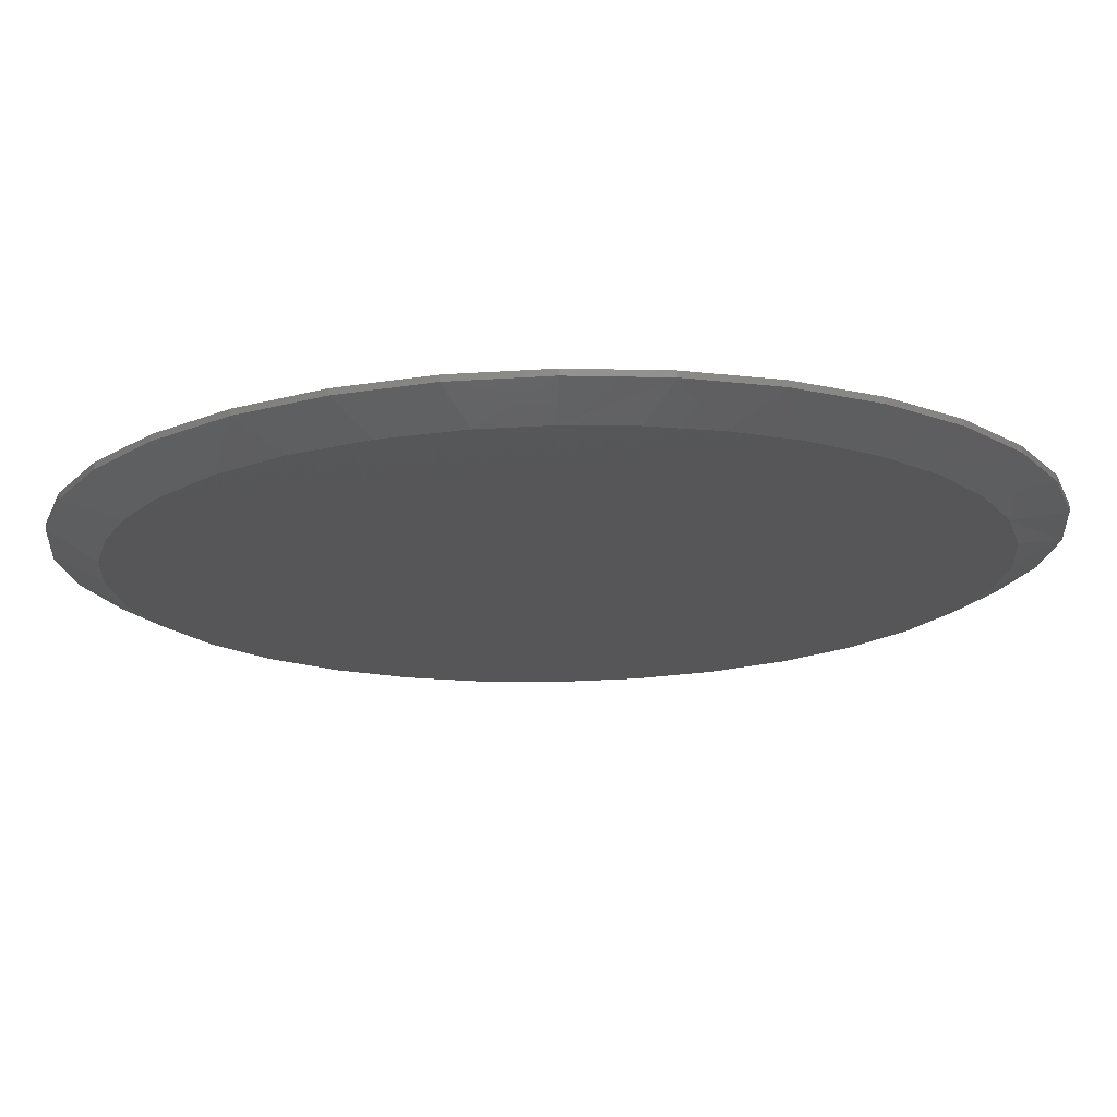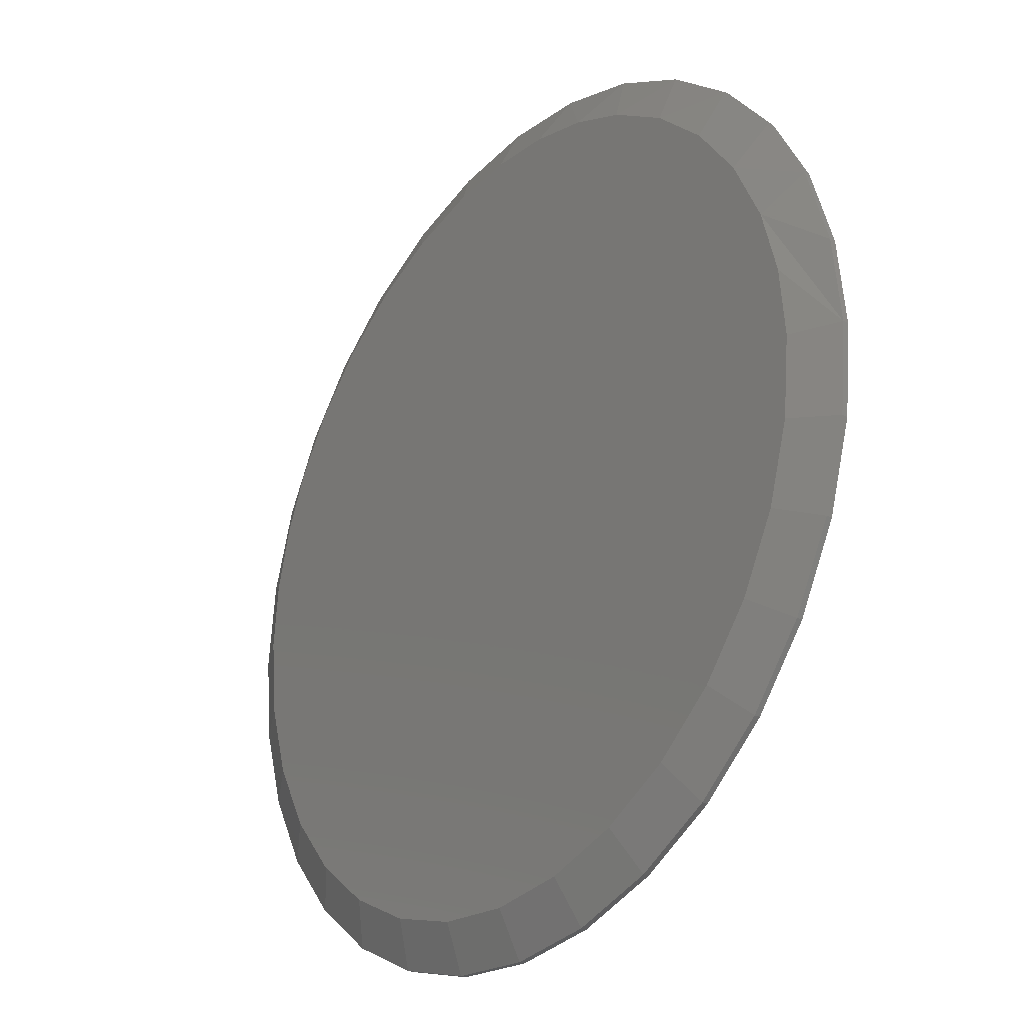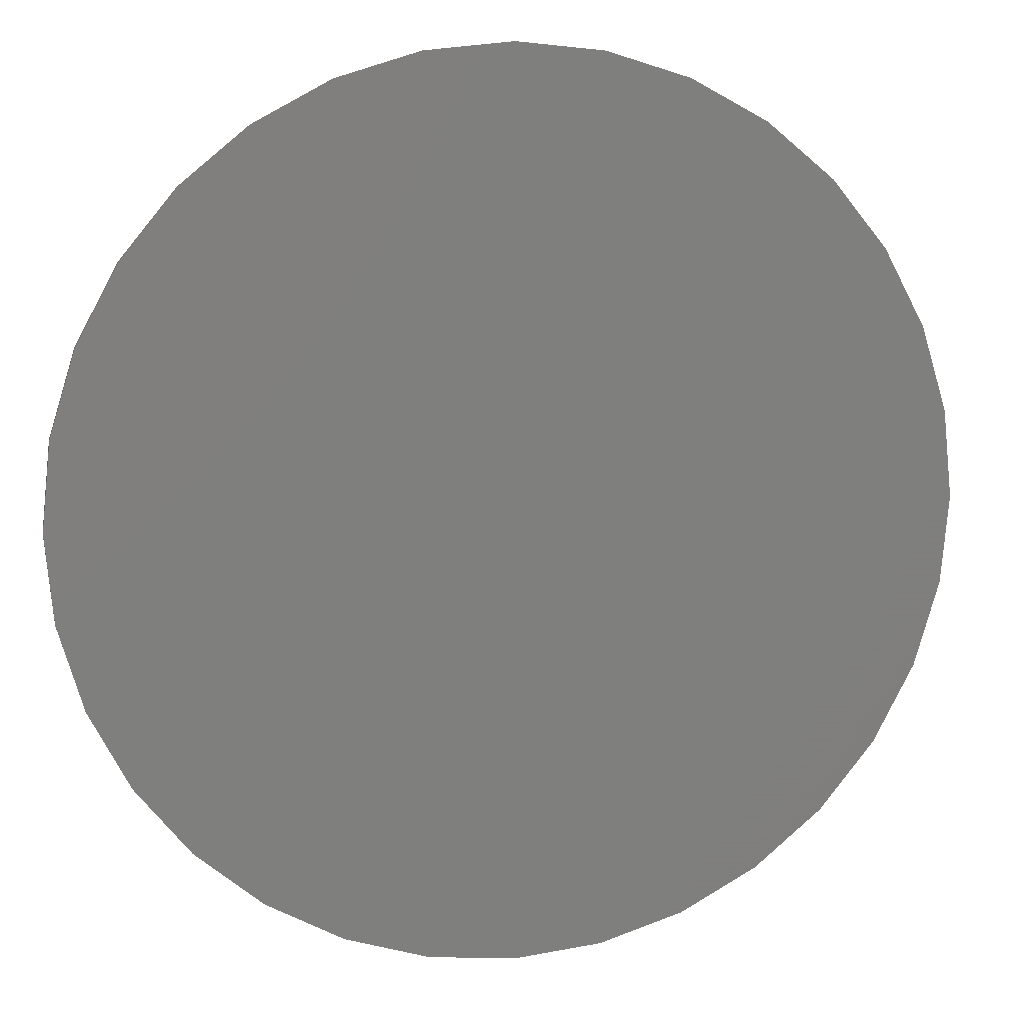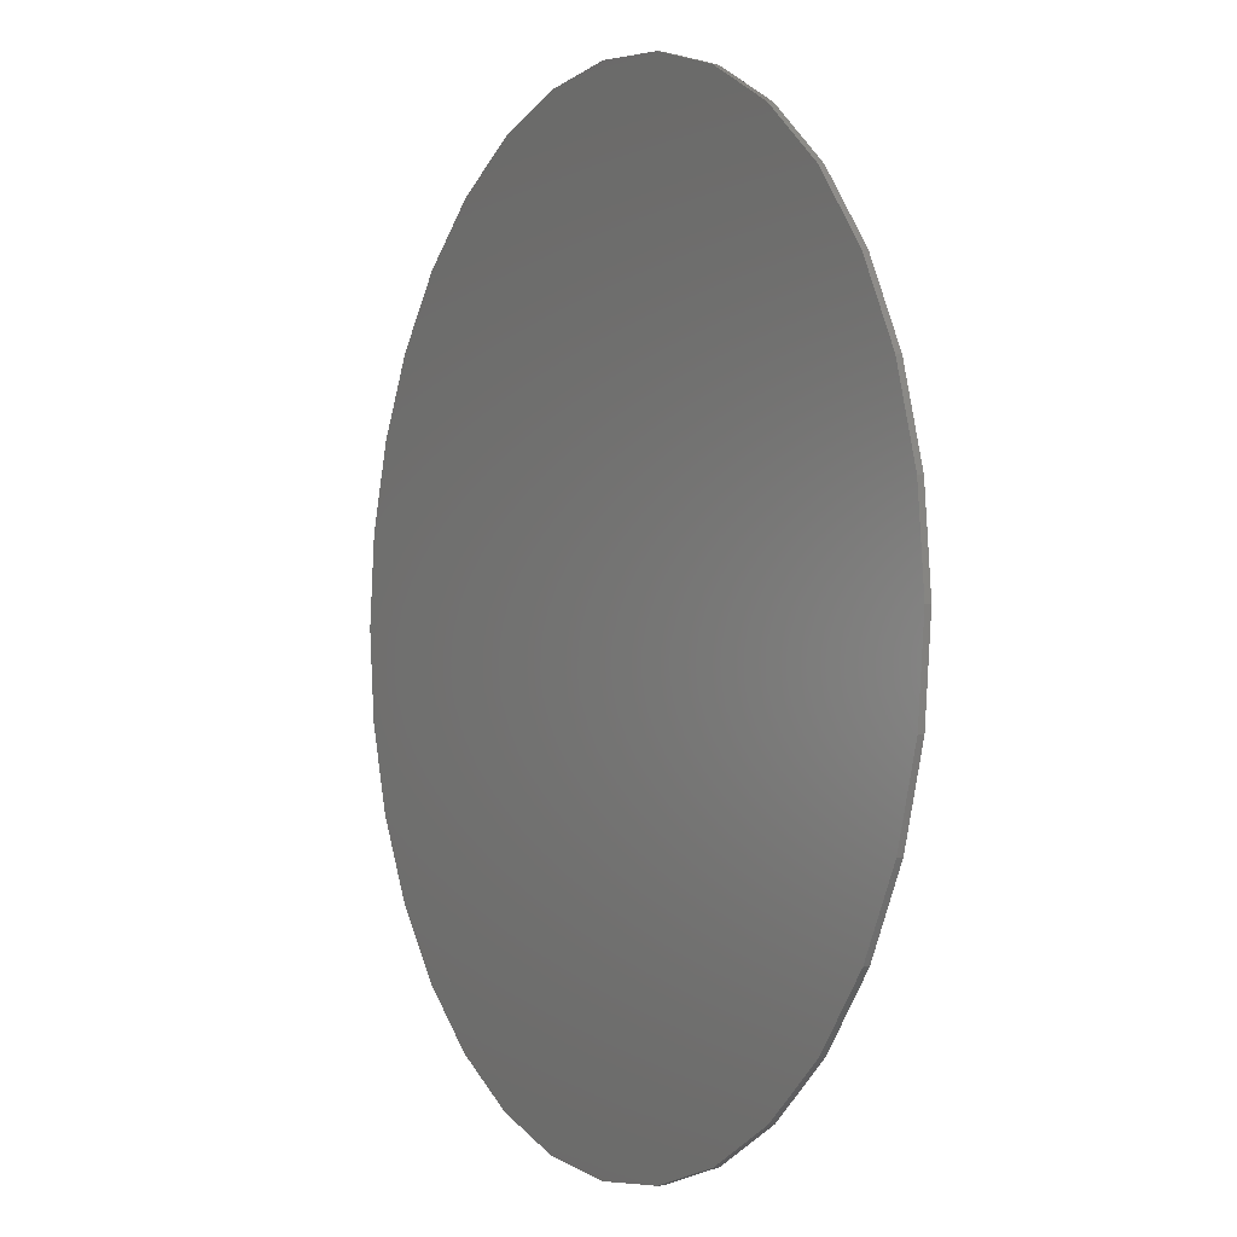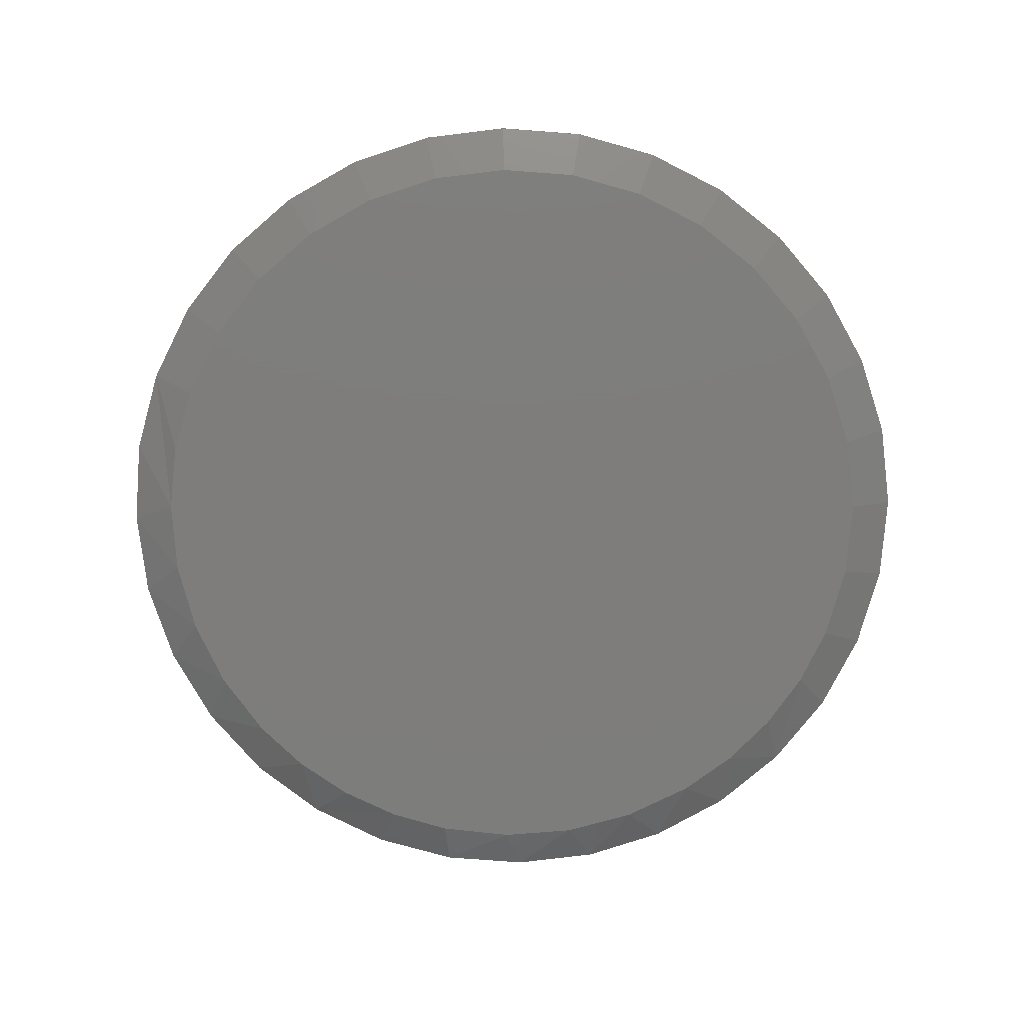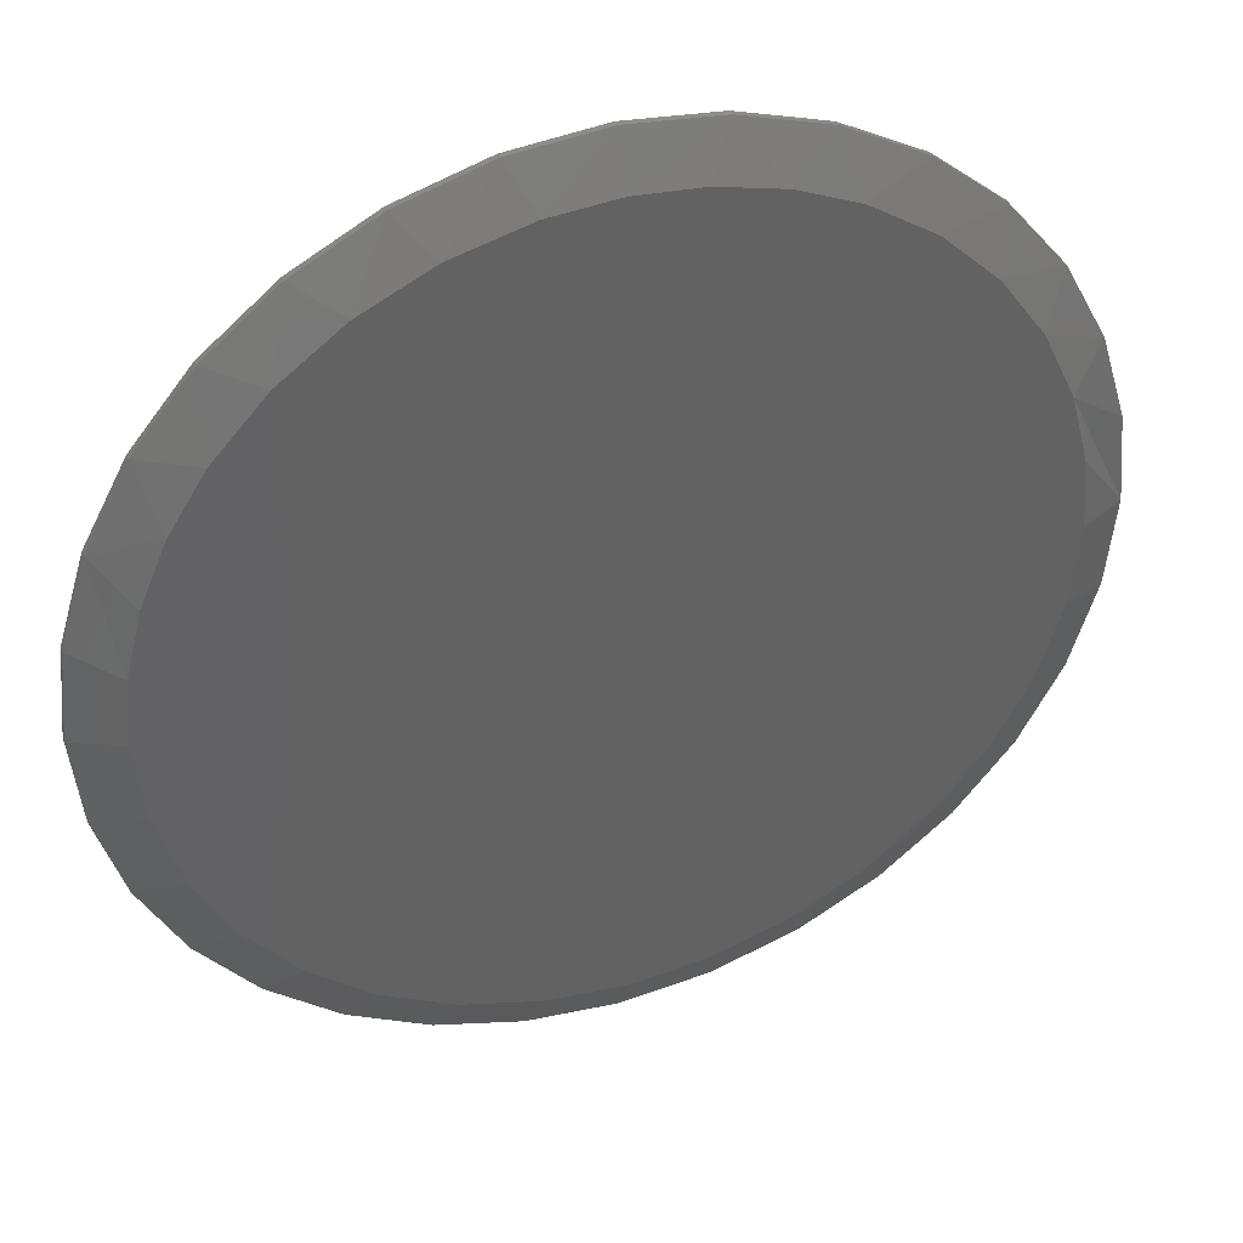
<metadata>
{"format":"stl","ext":"stl","renderer":"f3d","projection":"perspective","resolution":1024,"background":"white","views":[{"elev":73.7,"azim":178.9,"up":"+Y"},{"elev":-27.5,"azim":-127.6,"up":"+Y"},{"elev":10.1,"azim":-13.3,"up":"+Y"},{"elev":-1.4,"azim":60.9,"up":"+Y"},{"elev":-77.1,"azim":-21.2,"up":"+Z"},{"elev":39.5,"azim":160.1,"up":"+Y"}]}
</metadata>
<code>
# stl→obj: 98 verts, 192 faces
v 0.008244 0.5533 -0.03906
v 0.09704 0.5458 -0.03906
v -0.0806 0.5464 -0.03906
v 0.006415 -0.5533 -0.03906
v -0.1015 -0.5427 -0.03906
v 0.1144 -0.5427 -0.03906
v -0.2053 -0.5112 -0.03906
v 0.2181 -0.5112 -0.03906
v -0.301 -0.46 -0.03906
v 0.3138 -0.46 -0.03906
v -0.3848 -0.3912 -0.03906
v 0.3976 -0.3912 -0.03906
v -0.4536 -0.3074 -0.03906
v 0.4665 -0.3074 -0.03906
v -0.5048 -0.2117 -0.03906
v 0.5176 -0.2117 -0.03906
v -0.5362 -0.1079 -0.03906
v 0.5491 -0.1079 -0.03906
v -0.5469 4.089e-07 -0.03906
v 0.5597 -3.033e-17 -0.03906
v -0.5387 0.09494 -0.03906
v 0.5525 0.08923 -0.03906
v -0.5143 0.1871 -0.03906
v 0.5309 0.1761 -0.03906
v -0.4706 0.2803 -0.03906
v 0.4957 0.2584 -0.03906
v -0.4104 0.3638 -0.03906
v 0.4476 0.3339 -0.03906
v -0.3358 0.4348 -0.03906
v 0.3767 0.4111 -0.03906
v -0.2493 0.4907 -0.03906
v 0.2926 0.4735 -0.03906
v -0.1672 0.5253 -0.03906
v 0.1983 0.519 -0.03906
v 0.6222 -1.508e-16 -0.007812
v 0.6222 0 0
v 0.6104 -0.1201 -0.007812
v 0.6104 -0.1201 0
v 0.5753 -0.2357 -0.007812
v 0.5753 -0.2357 0
v 0.5184 -0.3421 -0.007812
v 0.5184 -0.3421 0
v 0.4418 -0.4354 -0.007812
v 0.4418 -0.4354 0
v 0.3485 -0.512 -0.007812
v 0.3485 -0.512 0
v 0.2421 -0.5689 -0.007812
v 0.2421 -0.5689 0
v 0.1265 -0.604 -0.007812
v 0.1265 -0.604 0
v 0.006414 -0.6158 -0.007812
v 0.006414 -0.6158 0
v -0.1137 -0.604 -0.007812
v -0.1137 -0.604 0
v -0.2292 -0.5689 -0.007812
v -0.2292 -0.5689 0
v -0.3357 -0.512 -0.007812
v -0.3357 -0.512 0
v -0.429 -0.4354 -0.007812
v -0.429 -0.4354 0
v -0.5056 -0.3421 -0.007812
v -0.5056 -0.3421 0
v -0.5625 -0.2357 -0.007812
v -0.5625 -0.2357 0
v -0.5975 -0.1201 -0.007812
v -0.5975 -0.1201 0
v -0.6094 7.541e-17 -0.007812
v -0.6094 7.541e-17 0
v -0.5975 0.1201 -0.007812
v -0.5975 0.1201 0
v -0.5625 0.2357 -0.007812
v -0.5625 0.2357 0
v -0.5056 0.3421 -0.007812
v -0.5056 0.3421 0
v -0.429 0.4354 -0.007812
v -0.429 0.4354 0
v -0.3357 0.512 -0.007812
v -0.3357 0.512 0
v -0.2292 0.5689 -0.007812
v -0.2292 0.5689 0
v -0.1137 0.604 -0.007812
v -0.1137 0.604 0
v 0.006414 0.6158 -0.007812
v 0.006414 0.6158 0
v 0.1265 0.604 -0.007812
v 0.1265 0.604 0
v 0.2421 0.5689 -0.007812
v 0.2421 0.5689 0
v 0.3485 0.512 -0.007812
v 0.3485 0.512 0
v 0.4418 0.4354 -0.007812
v 0.4418 0.4354 0
v 0.5184 0.3421 -0.007812
v 0.5184 0.3421 0
v 0.5753 0.2357 -0.007812
v 0.5753 0.2357 0
v 0.6104 0.1201 -0.007812
v 0.6104 0.1201 0
f 1 2 3
f 4 5 6
f 6 5 7
f 6 7 8
f 8 7 9
f 8 9 10
f 10 9 11
f 10 11 12
f 12 11 13
f 12 13 14
f 14 13 15
f 14 15 16
f 16 15 17
f 16 17 18
f 18 17 19
f 18 19 20
f 20 19 21
f 20 21 22
f 22 21 23
f 22 23 24
f 24 23 25
f 24 25 26
f 26 25 27
f 26 27 28
f 28 27 29
f 28 29 30
f 30 29 31
f 30 31 32
f 32 31 33
f 32 33 34
f 34 33 3
f 34 3 2
f 35 36 37
f 37 36 38
f 37 38 39
f 39 38 40
f 39 40 41
f 41 40 42
f 41 42 43
f 43 42 44
f 43 44 45
f 45 44 46
f 45 46 47
f 47 46 48
f 47 48 49
f 49 48 50
f 49 50 51
f 51 50 52
f 51 52 53
f 53 52 54
f 53 54 55
f 55 54 56
f 55 56 57
f 57 56 58
f 57 58 59
f 59 58 60
f 59 60 61
f 61 60 62
f 61 62 63
f 63 62 64
f 63 64 65
f 65 64 66
f 65 66 67
f 67 66 68
f 67 68 69
f 69 68 70
f 69 70 71
f 71 70 72
f 71 72 73
f 73 72 74
f 73 74 75
f 75 74 76
f 75 76 77
f 77 76 78
f 77 78 79
f 79 78 80
f 79 80 81
f 81 80 82
f 81 82 83
f 83 82 84
f 83 84 85
f 85 84 86
f 85 86 87
f 87 86 88
f 87 88 89
f 89 88 90
f 89 90 91
f 91 90 92
f 91 92 93
f 93 92 94
f 93 94 95
f 95 94 96
f 95 96 97
f 97 96 98
f 97 98 35
f 35 98 36
f 26 93 95
f 33 79 81
f 29 75 77
f 29 77 31
f 77 79 31
f 31 79 33
f 25 71 73
f 25 73 27
f 73 75 27
f 27 75 29
f 69 71 23
f 23 71 25
f 67 69 23
f 67 23 21
f 67 21 19
f 35 20 97
f 97 20 22
f 97 22 95
f 95 22 24
f 95 24 26
f 1 83 2
f 2 83 85
f 2 85 34
f 34 85 87
f 34 87 32
f 32 87 89
f 32 89 30
f 30 89 91
f 30 91 28
f 28 91 93
f 28 93 26
f 83 1 81
f 81 1 3
f 81 3 33
f 9 57 11
f 6 47 49
f 8 47 6
f 13 61 15
f 15 61 63
f 15 63 17
f 17 63 65
f 17 65 19
f 19 65 67
f 41 14 39
f 39 14 16
f 39 16 37
f 37 16 18
f 37 18 35
f 35 18 20
f 61 13 59
f 59 13 11
f 59 11 57
f 57 9 55
f 55 9 7
f 55 7 53
f 6 49 4
f 4 49 51
f 4 51 5
f 5 51 53
f 5 53 7
f 47 8 45
f 45 8 10
f 45 10 43
f 14 41 12
f 12 41 43
f 12 43 10
f 82 86 84
f 86 82 88
f 88 82 80
f 88 80 90
f 90 80 78
f 90 78 92
f 92 78 76
f 92 76 94
f 94 76 74
f 94 74 96
f 96 74 72
f 96 72 98
f 98 72 70
f 98 70 36
f 36 70 68
f 36 68 38
f 38 68 66
f 38 66 40
f 40 66 64
f 40 64 42
f 42 64 62
f 42 62 44
f 44 62 60
f 44 60 46
f 46 60 58
f 46 58 48
f 48 58 56
f 48 56 50
f 50 56 54
f 50 54 52

</code>
